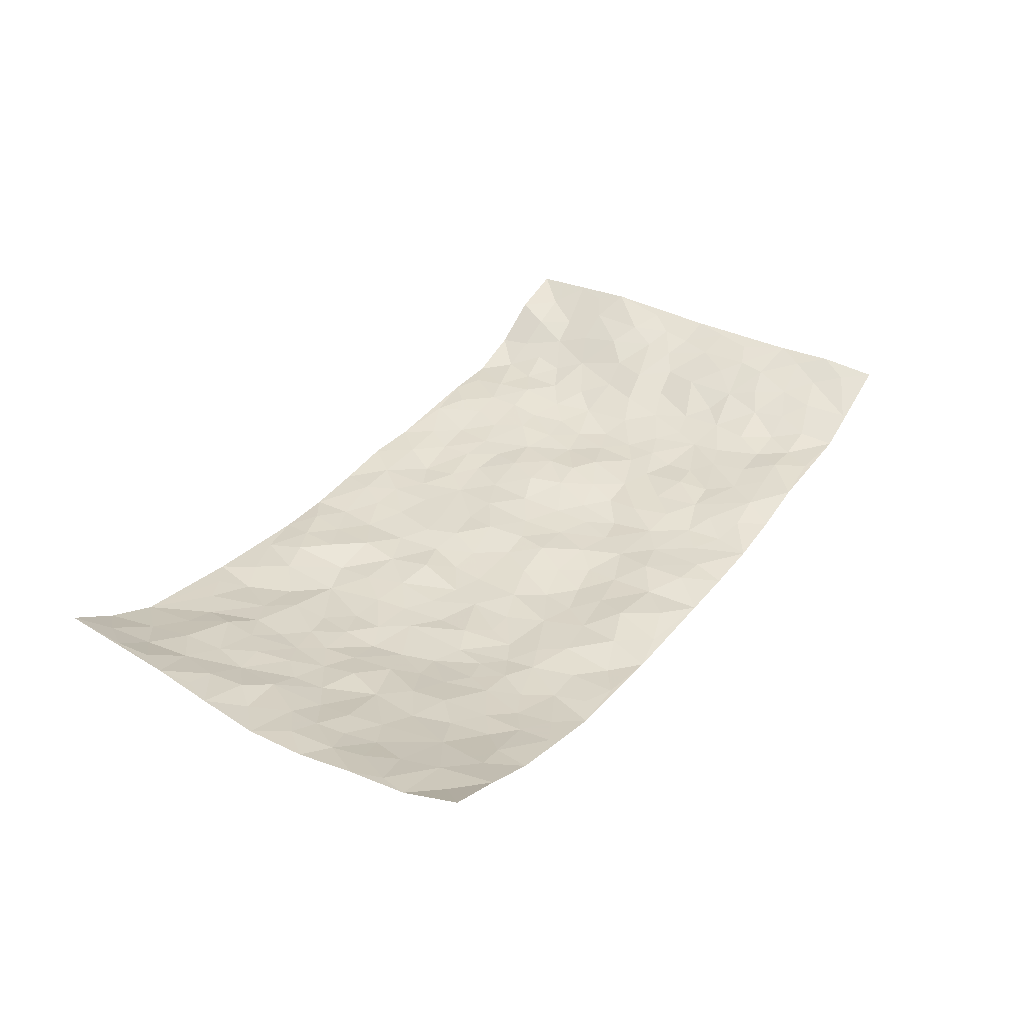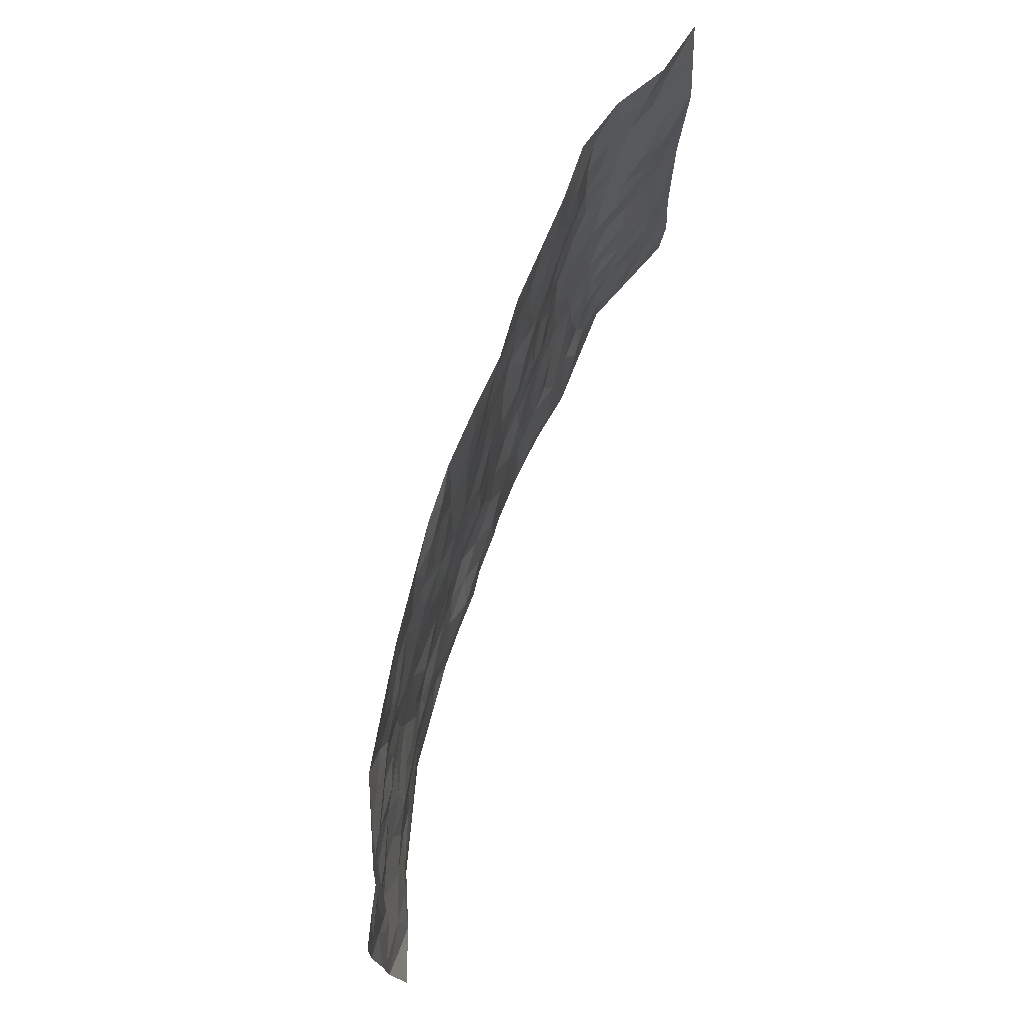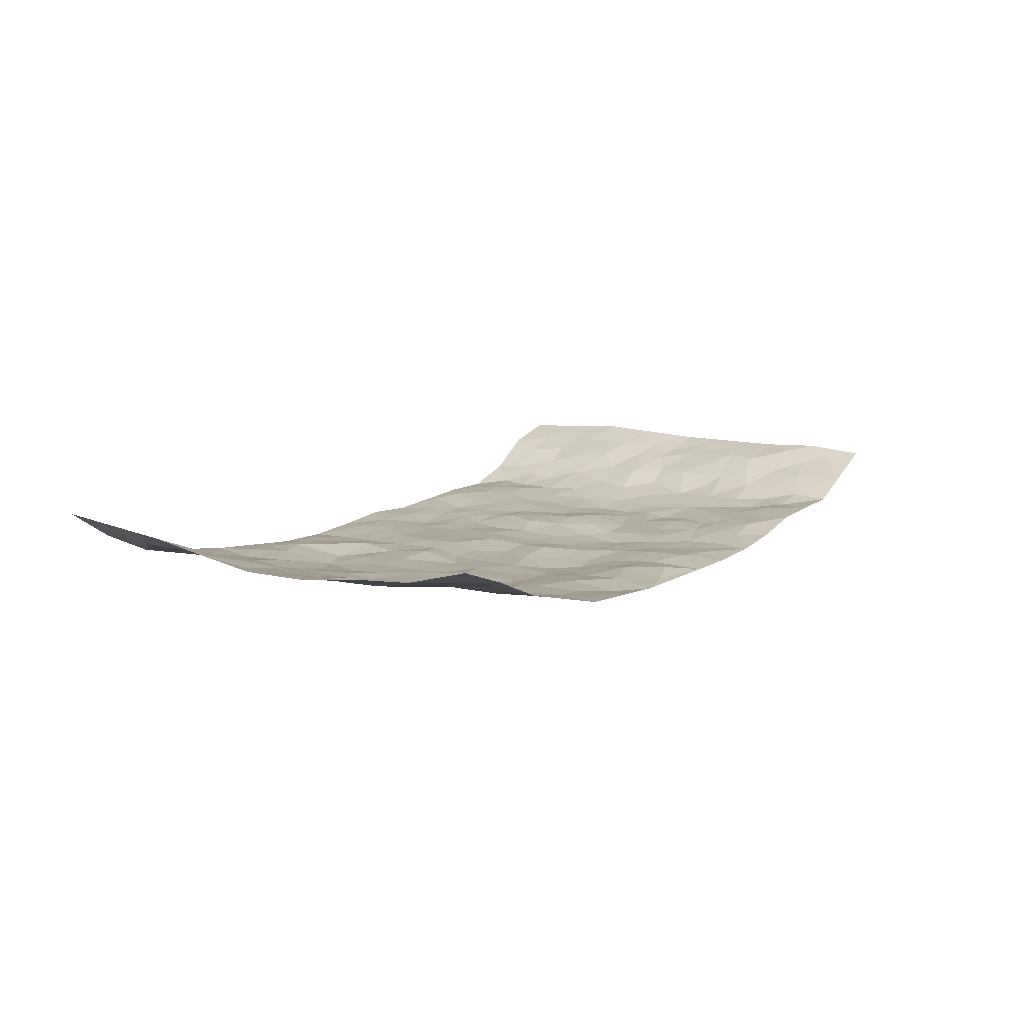
<metadata>
{"format":"obj","ext":"obj","renderer":"f3d","projection":"perspective","resolution":1024,"background":"white","views":[{"elev":34.9,"azim":-57.3,"up":"+Z"},{"elev":69.8,"azim":-70.8,"up":"+Y"},{"elev":10.4,"azim":-58.3,"up":"+Z"}]}
</metadata>
<code>
v -0.9635 0.005821 0.1257
v -0.9519 0.996 0.136
v 0.9697 0.005114 0.09661
v 0.961 1 0.1048
v -0.7957 0.3921 0.03484
v -0.9759 0.5006 0.07327
v -0.8564 0.3574 0.04663
v 0.001682 0.003335 -0.0447
v -0.9728 0.251 0.08706
v -0.9189 0.3379 0.06579
v -0.7315 0.001405 0.03868
v -0.9711 0.1264 0.09477
v -0.7109 0.292 0.01701
v -0.8465 0.002676 0.08558
v -0.8398 0.2879 0.04378
v -0.4913 0.002153 -0.02193
v -0.9513 0.1887 0.08603
v -0.2938 0.1675 -0.03463
v -0.7769 0.3213 0.02756
v -0.8558 0.1206 0.07229
v -0.9148 0.06442 0.09095
v -0.7893 0.06449 0.05985
v -0.6723 0.1265 0.01633
v -0.7206 0.07466 0.03651
v -0.8697 0.2072 0.06235
v -0.9058 0.2702 0.06747
v -0.7663 0.1769 0.04277
v -0.6912 0.2093 0.02243
v -0.8621 0.488 0.04932
v -0.9759 0.3752 0.07295
v -0.7337 0.9963 0.02124
v -0.5369 0.2222 -0.007231
v 0.2629 0.1572 -0.04142
v -0.9637 0.7479 0.1113
v -0.3686 0.3922 -0.0306
v -0.7791 0.7519 0.04003
v -0.7932 0.8301 0.05292
v -0.5839 0.4414 -0.01352
v -0.6033 0.6046 -0.0142
v -0.4912 0.9965 -0.01711
v -0.9453 0.6861 0.09439
v -0.6643 0.5612 -0.003489
v -0.393 0.7525 -0.04425
v -0.5104 0.2796 -0.01533
v -0.4607 0.2251 -0.02154
v -0.4967 0.1623 -0.01976
v -0.4518 0.635 -0.03711
v -0.3692 0.5585 -0.03739
v 0.167 0.4736 -0.04626
v -0.3347 0.2213 -0.03422
v -0.2112 0.609 -0.03168
v -0.3779 0.6279 -0.03538
v -0.3028 0.05859 -0.04316
v -0.6289 0.7092 -0.003373
v -0.3961 0.1943 -0.02953
v -0.8659 0.6169 0.06273
v -0.03696 0.3478 -0.04991
v 0.05893 0.3393 -0.04678
v 0.2994 0.451 -0.03387
v -0.09527 0.5506 -0.04409
v -0.1661 0.5552 -0.04497
v 0.09288 0.6297 -0.03885
v -0.6334 0.3456 0.003832
v -0.7491 0.5729 0.01994
v -0.9353 0.8083 0.1057
v -0.5609 0.1292 -0.009166
v -0.3681 0.013 -0.03237
v -0.7961 0.4654 0.0275
v -0.6171 0.1721 0.005938
v -0.613 0.01826 0.008813
v -0.2448 0.003162 -0.04148
v -0.6152 0.08815 0.0056
v -0.5469 0.05344 -0.007772
v -0.4324 0.03797 -0.0275
v -0.4527 0.1044 -0.02762
v -0.8826 0.6848 0.07437
v -0.9506 0.8719 0.12
v -0.7386 0.5081 0.01304
v -0.0001284 0.9968 -0.0387
v -0.8011 0.6745 0.03774
v -0.5627 0.3145 -0.007733
v -0.516 0.4599 -0.02914
v 0.006886 0.5703 -0.03554
v -0.04899 0.4821 -0.045
v 0.004207 0.4189 -0.03897
v -0.123 0.1294 -0.03155
v -0.5718 0.6688 -0.016
v -0.9114 0.5627 0.06247
v -0.7304 0.6896 0.02673
v -0.4504 0.2965 -0.0268
v -0.6302 0.2673 0.01239
v -0.5045 0.6872 -0.02962
v -0.1736 0.4841 -0.0468
v -0.2635 0.4351 -0.04207
v -0.6491 0.6478 -0.001323
v -0.00923 0.1177 -0.03862
v -0.418 0.509 -0.03393
v -0.3449 0.2878 -0.04186
v -0.2418 0.5027 -0.04302
v -0.1806 0.3812 -0.04573
v -0.9703 0.6245 0.09178
v -0.7053 0.6214 0.0143
v -0.8104 0.5786 0.04185
v -0.3635 0.1108 -0.03678
v -0.5254 0.5319 -0.03063
v -0.6848 0.4051 0.003609
v -0.1296 0.324 -0.05553
v -0.1487 0.2493 -0.05201
v -0.521 0.6103 -0.02553
v 0.1092 0.7282 -0.04458
v -0.001798 0.2149 -0.04821
v -0.07168 0.2729 -0.05705
v 0.006442 0.2882 -0.05397
v -0.4313 0.3631 -0.03061
v -0.196 0.1841 -0.04337
v -0.6552 0.487 0.004481
v -0.5588 0.3802 -0.01647
v -0.495 0.3904 -0.02951
v -0.3095 0.523 -0.03952
v -0.2598 0.3496 -0.04595
v -0.3575 0.4658 -0.03888
v -0.2264 0.2708 -0.04536
v -0.09032 0.4106 -0.04473
v -0.5971 0.5304 -0.01212
v -0.09086 0.1987 -0.04486
v -0.2131 0.09437 -0.03593
v -0.4006 0.2577 -0.0353
v -0.9242 0.4378 0.06457
v -0.8651 0.4205 0.05002
v 0.09344 0.4224 -0.04846
v 0.2108 0.2376 -0.04293
v 0.08344 0.5164 -0.0443
v 0.02028 0.4872 -0.04178
v 0.1682 0.3928 -0.05029
v 0.7858 0.4983 0.04105
v 0.2222 0.4339 -0.04717
v 0.2682 0.3136 -0.03848
v 0.1614 0.5669 -0.04001
v 0.123 0.9969 -0.02812
v -0.2947 0.6182 -0.03614
v 0.4265 0.8791 -0.02441
v 0.4924 0.9974 -0.02249
v -0.2153 0.779 -0.03035
v -0.05898 0.8627 -0.03634
v -0.3232 0.3479 -0.03955
v -0.4623 0.5646 -0.03129
v -0.07254 0.05333 -0.03214
v -0.1572 0.02335 -0.03908
v 0.1243 0.002925 -0.04566
v 0.01323 0.8586 -0.03413
v -0.01654 0.6985 -0.03846
v 0.4249 0.1963 -0.02808
v 0.344 0.2897 -0.03629
v 0.5945 0.5268 -0.02307
v 0.5288 0.5471 -0.03831
v 0.4582 0.1354 -0.01613
v 0.5256 0.2281 -0.01847
v 0.4171 0.3615 -0.03581
v 0.02302 0.6396 -0.04168
v -0.05923 0.6262 -0.03761
v -0.1473 0.7281 -0.03863
v -0.08676 0.6917 -0.03469
v -0.0606 0.7897 -0.03612
v -0.1368 0.6316 -0.03883
v 0.0209 0.7735 -0.04023
v 0.2463 0.9974 -0.03577
v -0.01937 0.9253 -0.03332
v -0.2707 0.8442 -0.02825
v -0.2008 0.8783 -0.03773
v -0.3172 0.7797 -0.04334
v -0.2469 0.996 -0.04254
v -0.2293 0.6943 -0.0372
v -0.3198 0.699 -0.03566
v -0.1411 0.8279 -0.04064
v -0.1235 0.9967 -0.04585
v 0.2193 0.7452 -0.04449
v 0.175 0.6664 -0.04356
v 0.3284 0.595 -0.02994
v 0.2625 0.5228 -0.03418
v 0.2669 0.6658 -0.02726
v 0.4265 0.7435 -0.02506
v 0.3574 0.6827 -0.03222
v 0.2872 0.7327 -0.03554
v 0.06856 0.9274 -0.03255
v 0.07892 0.8221 -0.04204
v 0.1458 0.8571 -0.04661
v 0.2518 0.8724 -0.04154
v 0.3233 0.7927 -0.03529
v 0.2328 0.5952 -0.02859
v -0.8736 0.8663 0.07301
v -0.6798 0.8148 0.02134
v -0.8614 0.7735 0.06832
v -0.8463 0.9968 0.07169
v -0.9042 0.9378 0.1017
v -0.806 0.9197 0.04749
v -0.7308 0.8835 0.02907
v -0.6066 0.9272 -0.0007087
v -0.6627 0.8837 0.00803
v -0.6861 0.7441 0.01854
v -0.5619 0.8124 -0.01049
v -0.6223 0.7792 0.002818
v -0.5142 0.8992 -0.02205
v -0.3937 0.8759 -0.02808
v -0.5468 0.9582 -0.00922
v -0.468 0.8142 -0.03091
v -0.4449 0.9341 -0.02135
v -0.3476 0.9706 -0.03183
v -0.5131 0.7587 -0.01666
v -0.3223 0.8993 -0.02701
v -0.2603 0.9286 -0.03248
v 0.157 0.7841 -0.04247
v 0.2559 0.8035 -0.04092
v 0.1891 0.9321 -0.03702
v 0.3951 0.8113 -0.02916
v 0.3395 0.8799 -0.03875
v 0.3835 0.9815 -0.02825
v 0.2904 0.9366 -0.03608
v 0.4437 0.9471 -0.0208
v 0.3831 0.4934 -0.02717
v 0.3275 0.5288 -0.02736
v 0.487 0.6042 -0.03708
v 0.4347 0.6642 -0.03214
v 0.4082 0.5879 -0.03672
v 0.3558 0.19 -0.03161
v 0.4849 0.3346 -0.03581
v 0.4626 0.5225 -0.03658
v 0.3494 0.388 -0.03788
v -0.1252 0.9128 -0.04365
v -0.1848 0.9561 -0.03746
v 0.3229 0.1329 -0.03085
v 0.6158 0.01607 0.0005506
v 0.2036 0.333 -0.05313
v 0.2737 0.3849 -0.04392
v 0.5868 0.2485 -0.01633
v 0.7342 0.9982 0.0114
v 0.9646 0.2537 0.1034
v 0.4946 0.8113 -0.0188
v 0.7178 0.4886 0.01156
v 0.4912 0.7465 -0.02694
v 0.9629 0.5023 0.1058
v 0.6708 0.2955 -0.0006053
v 0.5129 0.4681 -0.03691
v 0.7732 0.3129 0.03732
v 0.5647 0.4161 -0.02647
v 0.4923 0.002425 -0.003721
v 0.09161 0.2519 -0.04511
v 0.5079 0.0777 -0.007092
v 0.1364 0.3186 -0.04995
v 0.4194 0.2668 -0.02708
v 0.8624 0.2676 0.07516
v 0.644 0.4627 -0.01161
v 0.5811 0.08372 0.0001045
v 0.4521 0.4261 -0.0358
v 0.6105 0.3726 -0.01719
v 0.2891 0.2325 -0.03641
v 0.4816 0.2716 -0.03026
v 0.2673 0.07815 -0.03987
v 0.3706 0.002024 -0.02725
v 0.2475 0.001583 -0.04072
v 0.2036 0.1144 -0.04187
v 0.06948 0.1702 -0.03456
v 0.1469 0.1896 -0.04106
v 0.616 0.1485 -0.01026
v 0.7704 0.4246 0.03948
v 0.7472 0.2232 0.02329
v 0.6547 0.08226 -0.003236
v 0.6713 0.3858 -0.004037
v 0.7184 0.3407 0.01148
v 0.8736 0.3286 0.07929
v 0.74 0.5684 0.03022
v 0.6958 0.1475 -7.465e-06
v 0.7627 0.1522 0.02689
v 0.8301 0.3697 0.06333
v 0.9285 0.3523 0.09473
v 0.8748 0.4406 0.07569
v 0.5853 0.3137 -0.02054
v 0.8171 0.1086 0.04662
v 0.3347 0.06307 -0.02696
v 0.4131 0.06888 -0.01355
v 0.07283 0.078 -0.03331
v 0.1448 0.07248 -0.0382
v 0.9565 0.751 0.1208
v 0.7347 0.08145 0.01233
v 0.6576 0.2171 -0.00228
v 0.9462 0.4272 0.0999
v 0.8953 0.511 0.08016
v 0.802 0.2526 0.04925
v 0.5359 0.149 -0.01187
v 0.7395 0.004061 0.005628
v 0.5061 0.3943 -0.03211
v 0.9305 0.067 0.08753
v 0.9637 0.1293 0.1091
v 0.8347 0.1831 0.05448
v 0.8915 0.1277 0.07242
v 0.8289 0.01204 0.04171
v 0.9244 0.1913 0.09404
v 0.6667 0.5564 -0.001585
v 0.6925 0.6332 0.004474
v 0.5896 0.6364 -0.02693
v 0.8145 0.6922 0.06296
v 0.636 0.7712 -0.01662
v 0.9397 0.6266 0.1053
v 0.7625 0.6424 0.03481
v 0.8444 0.5965 0.0676
v 0.7337 0.7439 0.01574
v 0.8367 0.532 0.06275
v 0.9029 0.5758 0.08688
v 0.8767 0.6605 0.08693
v 0.6441 0.6925 -0.01429
v 0.5696 0.724 -0.02505
v 0.5134 0.6748 -0.0337
v 0.8444 0.8526 0.06206
v 0.7138 0.8708 0.005613
v 0.804 0.7772 0.05162
v 0.8825 0.7787 0.08658
v 0.7769 0.8442 0.03335
v 0.9561 0.8755 0.1117
v 0.6975 0.8021 -0.001704
v 0.9354 0.8125 0.1068
v 0.7412 0.9313 0.01653
v 0.8406 0.9982 0.07523
v 0.6158 0.9972 -0.02382
v 0.8107 0.9257 0.05607
v 0.894 0.9288 0.08104
v 0.6664 0.9339 -0.01505
v 0.5606 0.9008 -0.01468
v 0.4949 0.8806 -0.01725
v 0.554 0.9688 -0.02046
v 0.5737 0.8213 -0.01353
v 0.6408 0.8602 -0.01683
f 29 6 128
f 12 21 20
f 26 10 9
f 55 45 46
f 27 19 15
f 26 9 17
f 101 6 88
f 12 1 21
f 7 15 19
f 125 86 96
f 84 123 85
f 129 29 128
f 25 27 15
f 12 20 17
f 73 75 66
f 22 14 11
f 26 17 25
f 9 12 17
f 25 15 26
f 5 129 7
f 52 146 48
f 55 18 50
f 7 19 5
f 20 27 25
f 124 82 105
f 41 76 34
f 20 14 22
f 14 20 21
f 14 21 1
f 24 22 11
f 24 27 22
f 72 66 69
f 69 32 91
f 70 24 11
f 24 23 27
f 17 20 25
f 27 20 22
f 10 15 7
f 10 26 15
f 23 28 27
f 27 13 19
f 28 23 69
f 13 27 28
f 119 121 94
f 10 7 129
f 6 30 128
f 9 10 30
f 36 192 80
f 80 102 89
f 118 81 44
f 64 103 78
f 115 126 86
f 45 32 46
f 91 63 13
f 129 68 29
f 95 87 54
f 95 54 199
f 202 40 204
f 82 97 105
f 29 88 6
f 18 55 104
f 148 126 71
f 38 82 124
f 50 18 122
f 117 82 38
f 5 19 106
f 82 117 118
f 80 64 102
f 127 45 55
f 194 77 190
f 98 35 114
f 39 124 105
f 127 50 98
f 106 19 13
f 66 75 46
f 39 95 42
f 63 117 38
f 95 89 102
f 101 56 76
f 51 140 99
f 18 53 126
f 62 83 132
f 45 127 90
f 112 113 57
f 103 29 68
f 130 85 58
f 109 39 105
f 35 94 121
f 113 246 58
f 151 165 163
f 120 100 94
f 114 127 98
f 192 190 65
f 95 39 87
f 36 191 37
f 67 104 74
f 56 101 88
f 13 63 106
f 192 34 76
f 268 241 243
f 108 115 125
f 93 84 60
f 133 84 85
f 156 288 157
f 101 76 41
f 80 103 64
f 105 97 146
f 99 61 51
f 92 109 47
f 125 96 111
f 158 227 153
f 75 104 55
f 69 66 32
f 81 91 32
f 106 78 68
f 42 64 78
f 77 34 65
f 24 70 72
f 75 73 16
f 16 71 67
f 2 34 77
f 13 28 91
f 103 56 88
f 56 80 76
f 72 69 23
f 11 16 70
f 16 73 70
f 16 67 74
f 115 18 126
f 24 72 23
f 73 72 70
f 16 74 75
f 72 73 66
f 32 45 44
f 84 83 60
f 66 46 32
f 78 106 116
f 117 63 81
f 67 53 104
f 103 68 78
f 69 91 28
f 36 80 89
f 106 38 116
f 106 68 5
f 81 118 117
f 62 132 138
f 32 44 81
f 53 67 71
f 57 58 85
f 123 100 107
f 93 60 61
f 33 230 224
f 8 96 147
f 132 133 130
f 140 48 119
f 93 100 123
f 122 98 50
f 164 60 160
f 53 71 126
f 125 112 108
f 193 194 195
f 75 55 46
f 63 91 81
f 56 103 80
f 196 198 31
f 18 104 53
f 121 48 97
f 38 106 63
f 118 97 82
f 97 35 121
f 51 172 140
f 130 134 49
f 87 39 109
f 288 252 263
f 97 114 35
f 47 43 92
f 57 113 58
f 248 130 58
f 34 101 41
f 114 90 127
f 116 124 42
f 145 94 35
f 118 114 97
f 167 79 175
f 98 145 35
f 85 123 57
f 43 47 52
f 199 36 89
f 42 78 116
f 159 83 62
f 88 29 103
f 74 104 75
f 118 44 90
f 173 140 172
f 42 95 102
f 190 192 37
f 65 190 77
f 89 95 199
f 125 111 112
f 92 87 109
f 18 115 122
f 177 180 176
f 112 57 107
f 109 105 146
f 93 94 100
f 285 286 275
f 96 86 147
f 137 232 131
f 57 123 107
f 87 92 208
f 49 134 136
f 132 130 49
f 161 164 162
f 50 127 55
f 122 108 107
f 122 107 100
f 48 140 52
f 118 90 114
f 99 119 94
f 123 84 93
f 36 37 192
f 48 121 119
f 120 122 100
f 39 42 124
f 38 124 116
f 248 58 246
f 44 45 90
f 98 122 120
f 146 52 47
f 94 93 99
f 168 209 170
f 212 183 188
f 202 197 200
f 42 102 64
f 107 108 112
f 99 93 61
f 8 280 96
f 112 111 113
f 125 115 86
f 115 108 122
f 128 30 10
f 5 68 129
f 10 129 128
f 132 49 138
f 83 84 133
f 130 133 85
f 83 133 132
f 248 134 130
f 156 152 224
f 151 110 165
f 212 186 211
f 153 224 249
f 254 251 244
f 246 261 262
f 225 158 249
f 49 136 179
f 185 184 150
f 214 188 181
f 181 188 182
f 161 163 174
f 143 170 172
f 110 211 185
f 184 79 167
f 174 228 169
f 62 110 159
f 163 150 144
f 210 169 229
f 170 143 168
f 176 211 110
f 98 120 145
f 94 145 120
f 48 146 97
f 109 146 47
f 148 86 126
f 147 86 148
f 71 8 148
f 8 147 148
f 244 276 254
f 232 136 134
f 174 143 161
f 60 83 160
f 163 162 151
f 159 160 83
f 261 281 262
f 259 281 149
f 219 220 59
f 246 113 111
f 33 255 131
f 157 256 152
f 137 255 153
f 230 278 279
f 262 260 33
f 154 155 242
f 131 255 137
f 248 131 232
f 281 280 149
f 259 258 278
f 220 179 59
f 159 151 160
f 162 160 151
f 164 61 60
f 228 174 144
f 144 174 163
f 159 110 151
f 161 172 164
f 186 184 185
f 161 162 163
f 61 164 51
f 160 162 164
f 187 217 213
f 150 163 165
f 205 202 200
f 79 184 139
f 170 43 173
f 174 169 143
f 161 143 172
f 167 144 150
f 176 180 183
f 172 170 173
f 223 226 221
f 185 150 165
f 99 140 119
f 207 206 203
f 172 51 164
f 43 52 173
f 173 52 140
f 167 175 228
f 228 229 169
f 210 168 169
f 177 110 62
f 189 138 179
f 62 138 177
f 136 232 233
f 181 182 222
f 150 184 167
f 178 180 189
f 49 179 138
f 177 138 189
f 180 178 182
f 178 179 220
f 307 308 304
f 222 223 221
f 215 187 188
f 176 183 212
f 187 213 186
f 214 215 188
f 185 211 186
f 237 181 239
f 182 188 183
f 110 185 165
f 216 215 141
f 211 176 212
f 182 183 180
f 176 110 177
f 213 184 186
f 178 189 179
f 177 189 180
f 195 190 37
f 197 198 200
f 195 194 190
f 34 192 65
f 80 192 76
f 37 196 195
f 194 2 77
f 193 2 194
f 196 37 191
f 31 193 195
f 198 196 191
f 31 195 196
f 199 201 191
f 197 204 31
f 198 191 201
f 31 198 197
f 201 199 54
f 36 199 191
f 54 208 201
f 208 43 205
f 208 54 87
f 198 201 200
f 206 205 203
f 43 170 203
f 210 207 209
f 40 202 206
f 31 204 40
f 197 202 204
f 208 205 200
f 43 203 205
f 205 206 202
f 203 209 207
f 171 40 207
f 40 206 207
f 208 200 201
f 43 208 92
f 170 209 203
f 168 143 169
f 207 210 171
f 168 210 209
f 188 187 212
f 212 187 186
f 166 139 213
f 184 213 139
f 237 214 181
f 215 214 141
f 216 141 218
f 213 217 166
f 142 166 216
f 217 216 166
f 187 215 217
f 216 217 215
f 237 141 214
f 142 216 218
f 223 222 182
f 179 136 59
f 223 220 219
f 267 238 251
f 237 327 141
f 223 182 178
f 158 290 253
f 220 223 178
f 59 233 227
f 233 59 136
f 248 246 131
f 153 249 158
f 251 254 267
f 223 219 226
f 111 261 246
f 297 251 238
f 276 256 157
f 167 228 144
f 229 228 175
f 175 171 229
f 229 171 210
f 260 257 33
f 265 271 272
f 266 289 283
f 269 243 250
f 249 224 152
f 266 283 271
f 227 233 137
f 253 227 158
f 325 313 320
f 135 264 275
f 310 329 239
f 270 298 297
f 249 256 225
f 275 273 269
f 311 222 221
f 155 154 299
f 234 276 157
f 310 311 299
f 222 239 181
f 221 226 155
f 266 263 252
f 242 290 244
f 264 273 275
f 273 264 243
f 242 244 154
f 276 290 225
f 288 234 157
f 240 282 302
f 275 286 306
f 225 290 158
f 234 263 284
f 241 254 276
f 233 232 137
f 137 153 227
f 264 135 238
f 244 251 154
f 260 259 257
f 227 253 219
f 33 224 255
f 154 297 299
f 240 302 307
f 297 154 251
f 264 268 243
f 253 226 219
f 271 284 263
f 277 294 293
f 290 242 253
f 241 234 284
f 59 227 219
f 242 155 226
f 252 245 231
f 157 152 156
f 257 230 33
f 152 256 249
f 278 230 257
f 262 33 131
f 224 153 255
f 259 278 257
f 134 248 232
f 230 279 224
f 96 261 111
f 261 96 280
f 280 281 261
f 246 262 131
f 252 247 245
f 268 267 241
f 283 277 272
f 288 247 252
f 275 274 285
f 295 291 294
f 267 268 264
f 263 234 288
f 309 310 299
f 290 276 244
f 283 272 271
f 267 254 241
f 265 243 241
f 236 240 285
f 297 238 270
f 303 305 298
f 241 276 234
f 221 155 299
f 272 277 293
f 250 243 287
f 286 285 240
f 284 271 265
f 271 263 266
f 295 3 291
f 225 256 276
f 241 284 265
f 289 266 231
f 3 292 291
f 321 235 323
f 293 294 296
f 279 278 258
f 245 279 258
f 279 156 224
f 260 281 259
f 280 8 149
f 262 281 260
f 231 266 252
f 267 264 238
f 306 304 270
f 283 289 295
f 243 269 273
f 236 269 250
f 294 292 296
f 274 236 285
f 269 274 275
f 250 287 293
f 245 289 231
f 236 274 269
f 156 279 247
f 242 226 253
f 247 279 245
f 243 265 287
f 288 156 247
f 265 272 293
f 296 292 236
f 293 287 265
f 295 294 277
f 277 283 295
f 236 250 296
f 289 3 295
f 292 294 291
f 293 296 250
f 300 304 308
f 325 320 235
f 329 330 326
f 270 304 303
f 270 303 298
f 309 305 301
f 135 306 270
f 299 297 298
f 298 309 299
f 238 135 270
f 300 314 305
f 303 300 305
f 304 306 307
f 300 303 304
f 282 319 315
f 322 325 235
f 275 306 135
f 307 306 286
f 240 307 286
f 308 307 302
f 302 282 308
f 308 282 315
f 305 309 298
f 310 309 301
f 310 301 329
f 310 239 311
f 222 311 239
f 299 311 221
f 319 312 315
f 312 323 316
f 301 305 318
f 305 314 316
f 300 308 315
f 316 314 312
f 312 314 315
f 315 314 300
f 323 312 324
f 316 313 318
f 282 4 317
f 330 313 325
f 4 321 324
f 235 320 323
f 282 317 319
f 312 319 317
f 326 325 322
f 316 320 313
f 316 318 305
f 142 218 327
f 327 218 141
f 316 323 320
f 324 312 317
f 4 324 317
f 321 323 324
f 318 313 330
f 328 326 322
f 326 327 329
f 329 327 237
f 326 328 327
f 322 142 328
f 327 328 142
f 329 237 239
f 301 318 330
f 326 330 325
f 330 329 301

</code>
